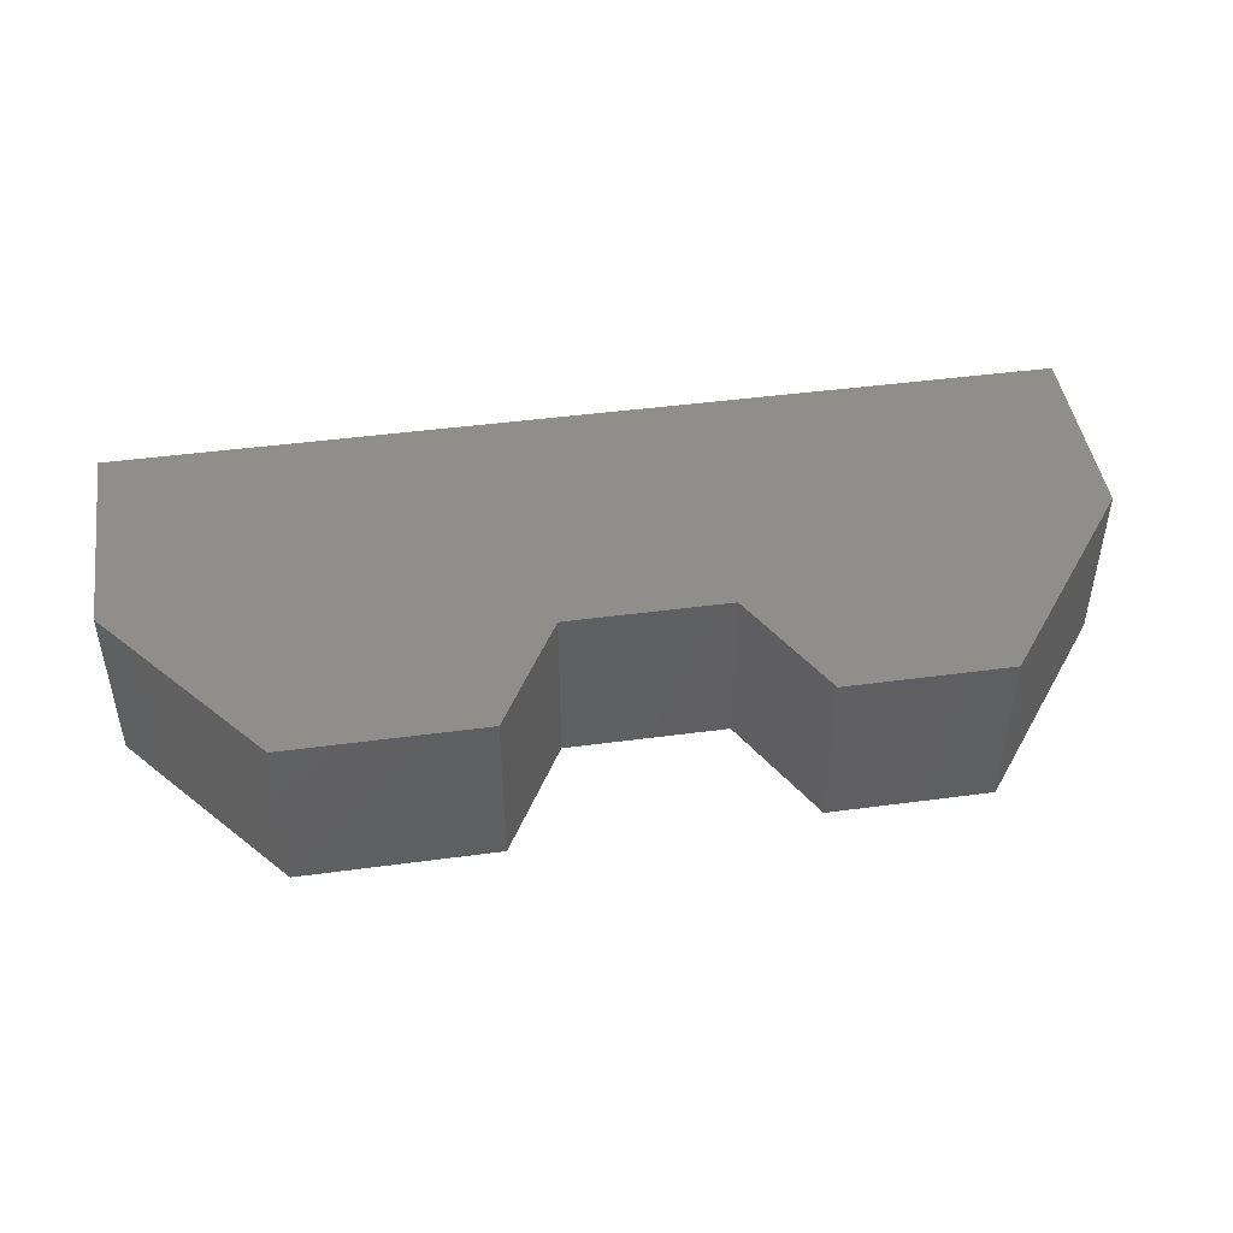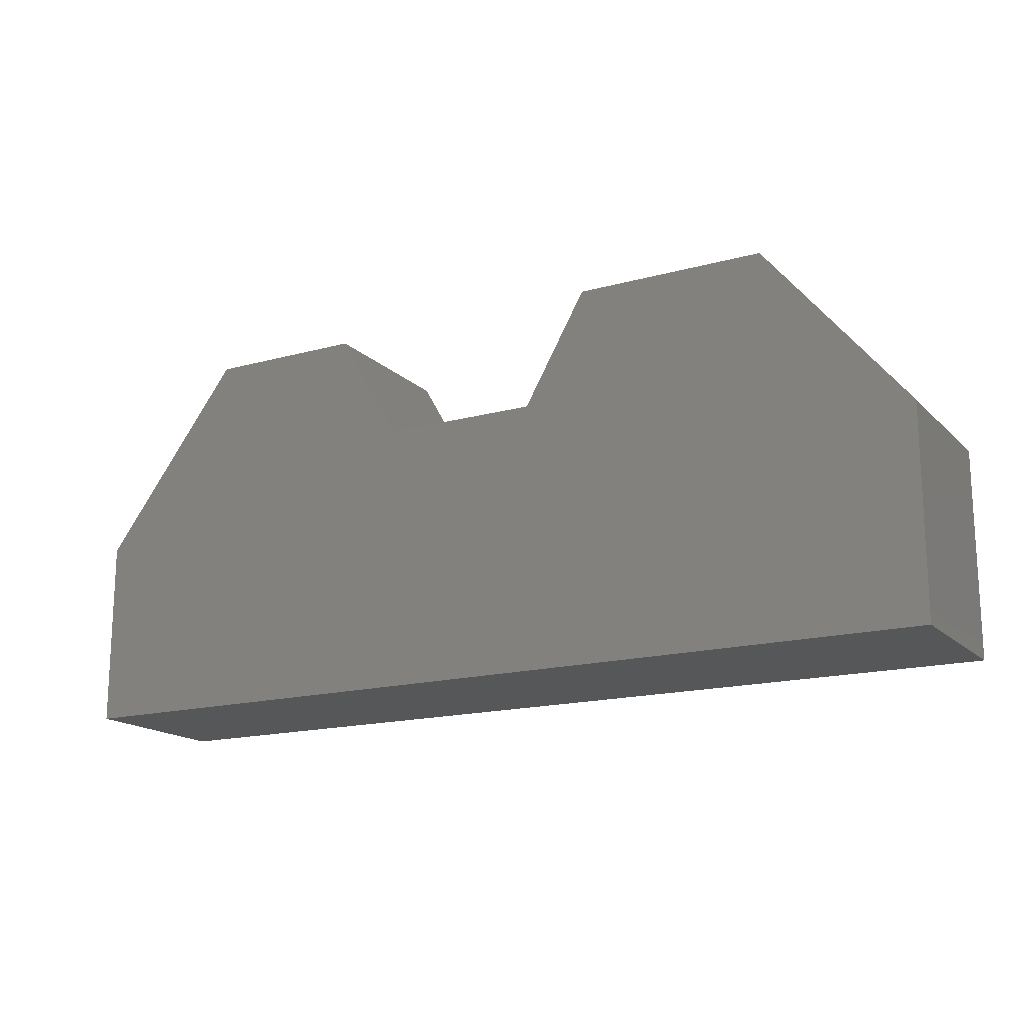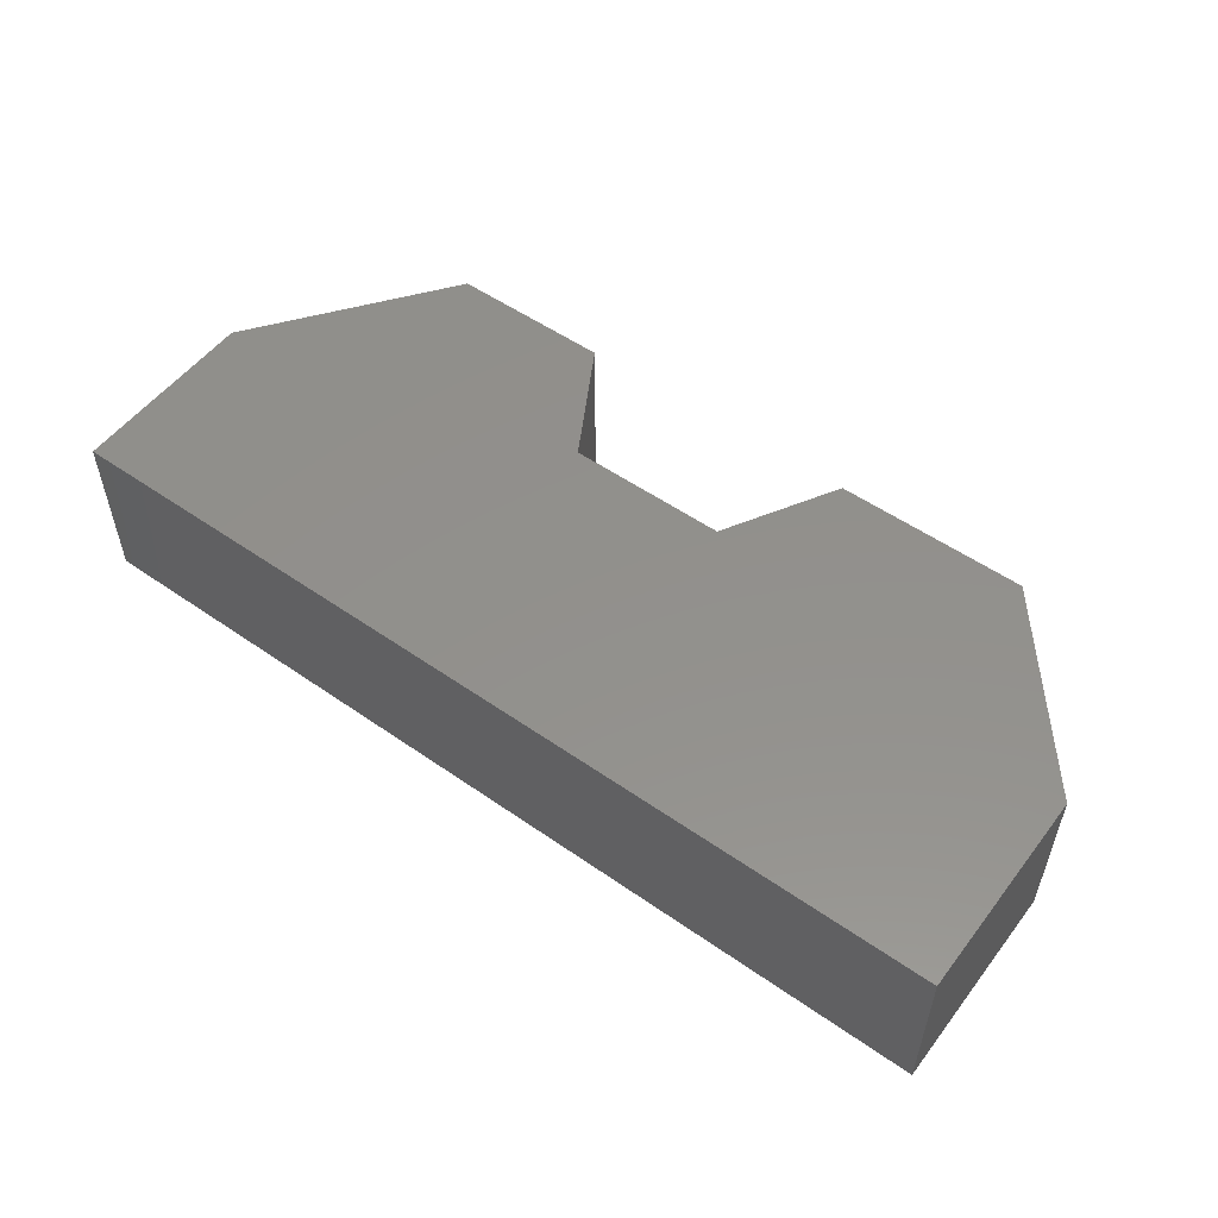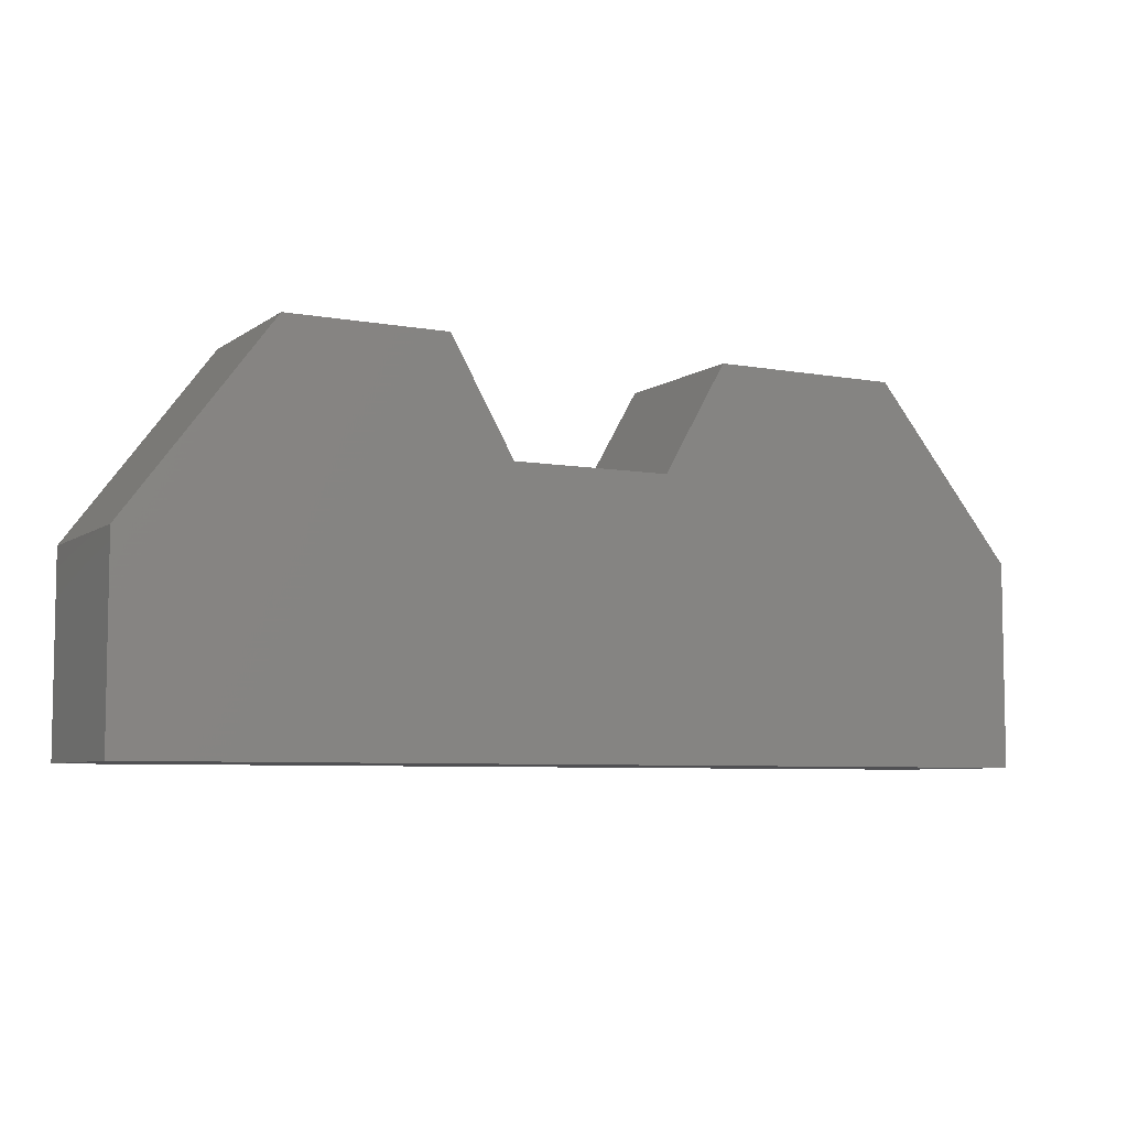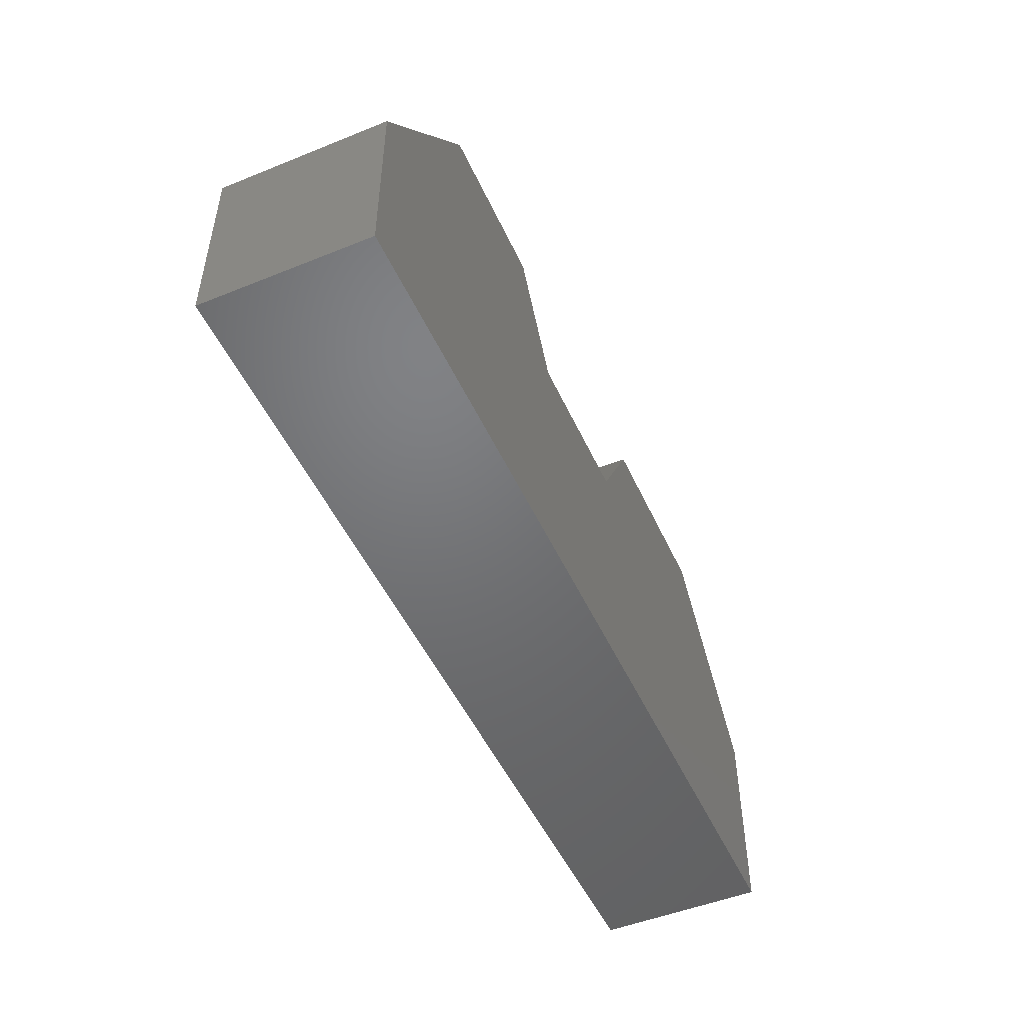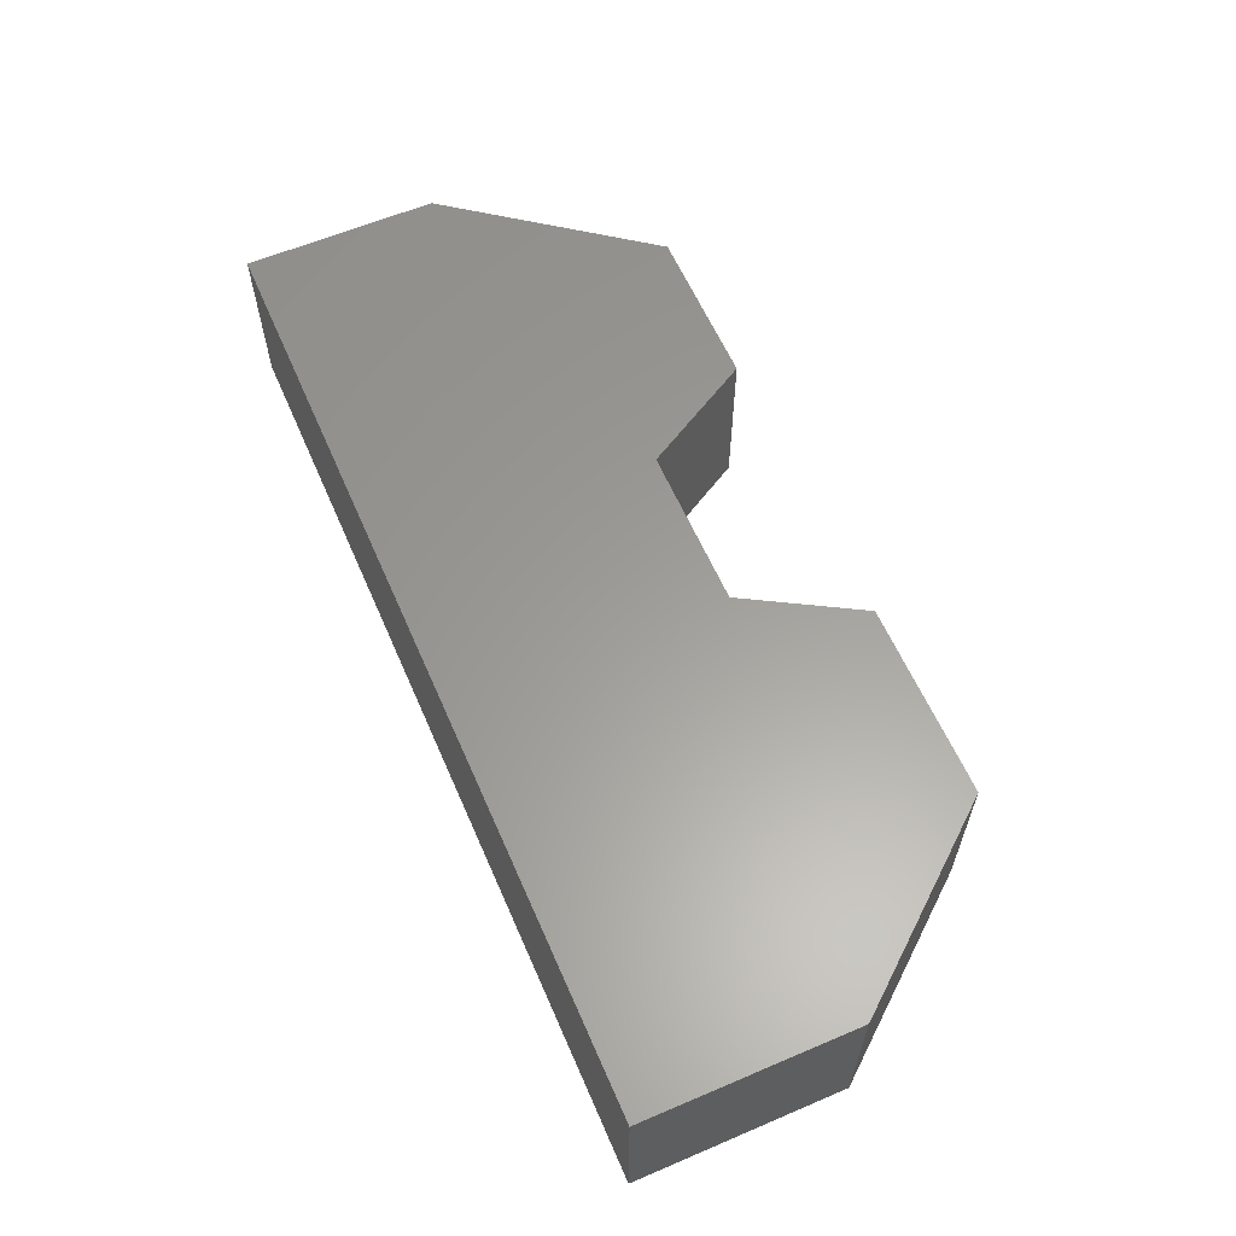
<metadata>
{"format":"stl","ext":"stl","renderer":"f3d","projection":"perspective","resolution":1024,"background":"white","views":[{"elev":45.8,"azim":-8.7,"up":"+Y"},{"elev":-16.7,"azim":-150.9,"up":"+Z"},{"elev":53.6,"azim":-143.4,"up":"+Y"},{"elev":-6.4,"azim":151.8,"up":"+Z"},{"elev":-49.7,"azim":114.0,"up":"+Z"},{"elev":60.4,"azim":-113.5,"up":"+Y"}]}
</metadata>
<code>
# stl→obj: 40 verts, 56 faces
v 0.9148 -0.01587 -0.5018
v -1.008 -0.3492 -0.5018
v -1.008 -0.01587 -0.5018
v 0.9148 -0.3492 -0.5018
v -1.008 -0.3492 -0.07072
v -1.008 -0.01587 -0.07072
v 0.9148 -0.01587 -0.1039
v 0.9148 -0.3492 -0.1039
v -1.008 0 -0.5018
v 0.9148 0 -0.5018
v -0.1794 -0.3492 0.0619
v -0.7099 -0.3492 0.294
v -0.312 -0.3492 0.294
v 0.1522 -0.3492 0.0619
v 0.6164 -0.3492 0.294
v 0.2848 -0.3492 0.294
v -0.7099 -0.01587 0.294
v -1.008 0 -0.07072
v 0.6164 -0.01587 0.294
v 0.9148 0 -0.1039
v -0.1794 1.041e-17 0.0619
v -1.008 1.041e-17 -0.07072
v -0.7099 1.041e-17 0.294
v -1.008 1.041e-17 -0.5018
v -0.312 1.041e-17 0.294
v 0.9148 1.041e-17 -0.5018
v 0.1522 1.041e-17 0.0619
v 0.9148 1.041e-17 -0.1039
v 0.6164 1.041e-17 0.294
v 0.2848 1.041e-17 0.294
v 0.2848 -0.01587 0.294
v 0.1522 -0.01587 0.0619
v -0.1794 -0.01587 0.0619
v -0.312 -0.01587 0.294
v -0.7099 0 0.294
v 0.6164 0 0.294
v 0.2848 0 0.294
v 0.1522 0 0.0619
v -0.1794 0 0.0619
v -0.312 0 0.294
f 1 2 3
f 1 4 2
f 3 5 6
f 3 2 5
f 7 4 1
f 7 8 4
f 1 3 9
f 1 9 10
f 11 12 5
f 11 5 2
f 13 12 11
f 4 14 11
f 4 11 2
f 8 14 4
f 15 16 14
f 15 14 8
f 6 12 17
f 6 5 12
f 3 6 18
f 3 18 9
f 19 8 7
f 19 15 8
f 7 1 10
f 7 10 20
f 21 22 23
f 21 24 22
f 25 21 23
f 26 21 27
f 26 24 21
f 28 26 27
f 29 27 30
f 29 28 27
f 31 15 19
f 31 16 15
f 32 16 31
f 32 14 16
f 33 14 32
f 33 11 14
f 34 11 33
f 34 13 11
f 17 13 34
f 17 12 13
f 6 17 35
f 6 35 18
f 19 7 20
f 19 20 36
f 31 19 36
f 31 36 37
f 32 31 37
f 32 37 38
f 33 32 38
f 33 38 39
f 34 33 39
f 34 39 40
f 17 34 40
f 17 40 35

</code>
